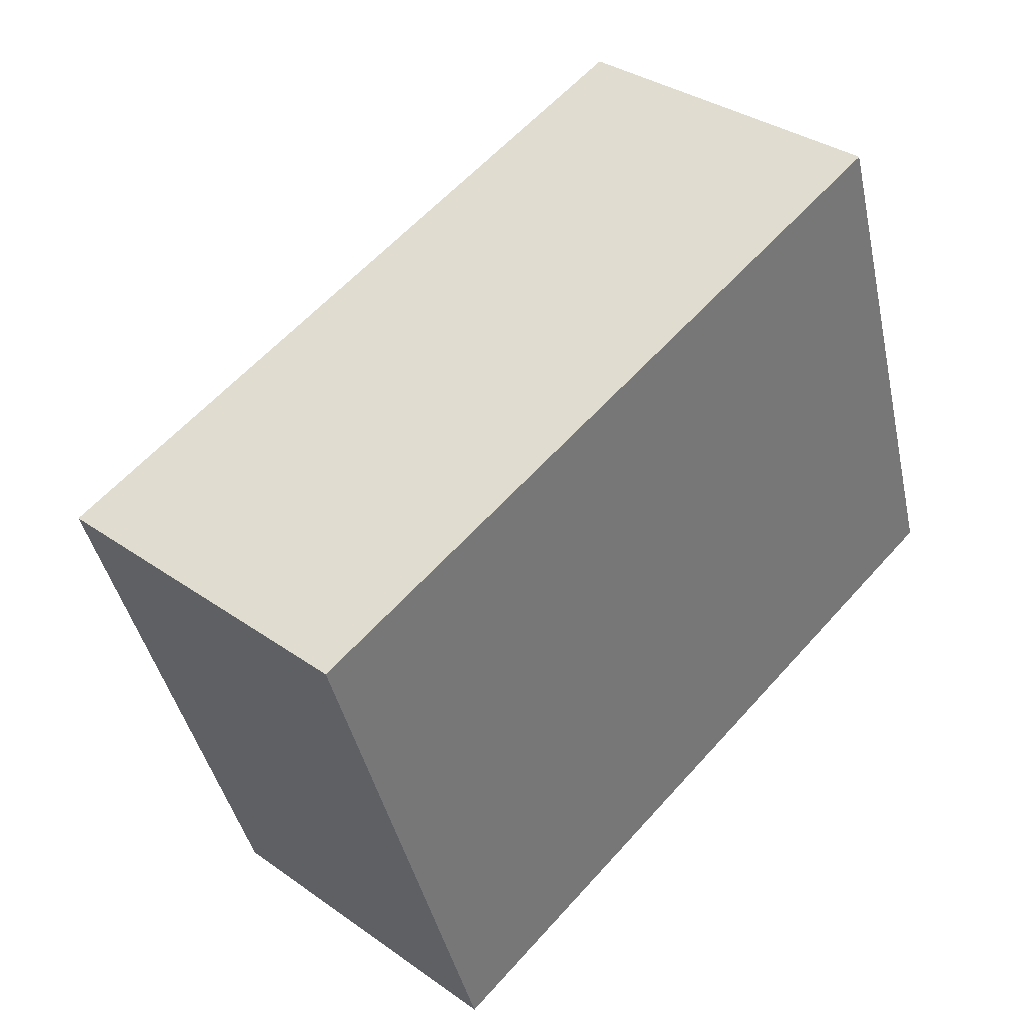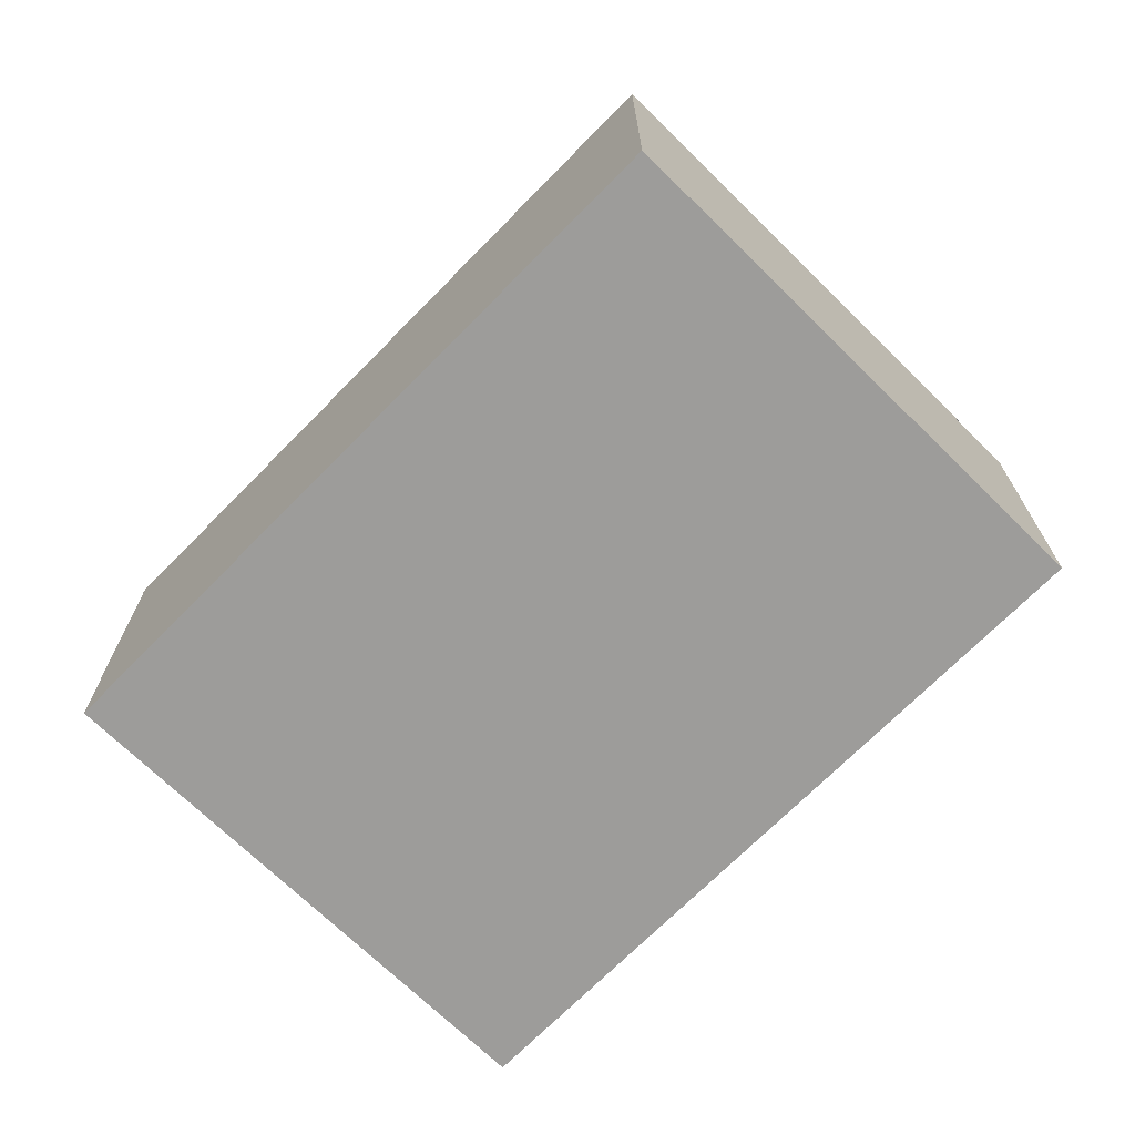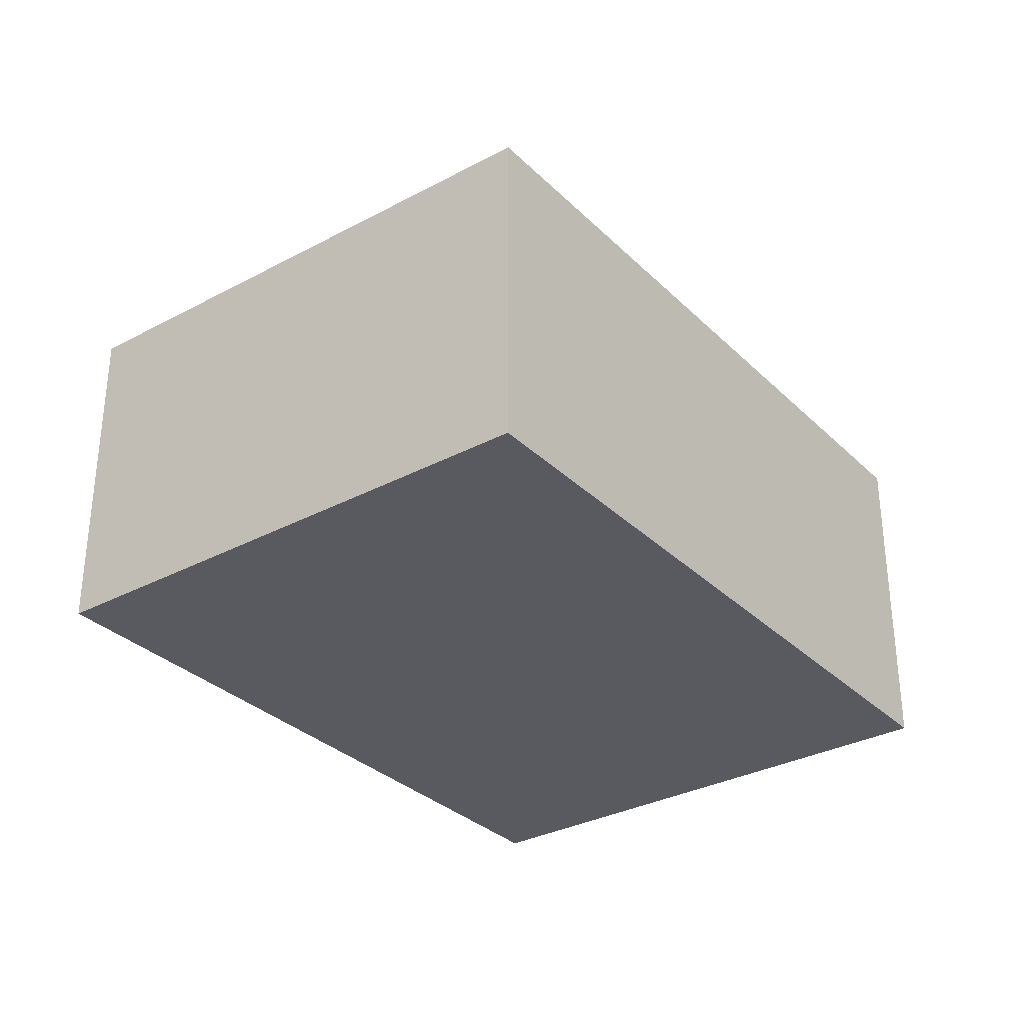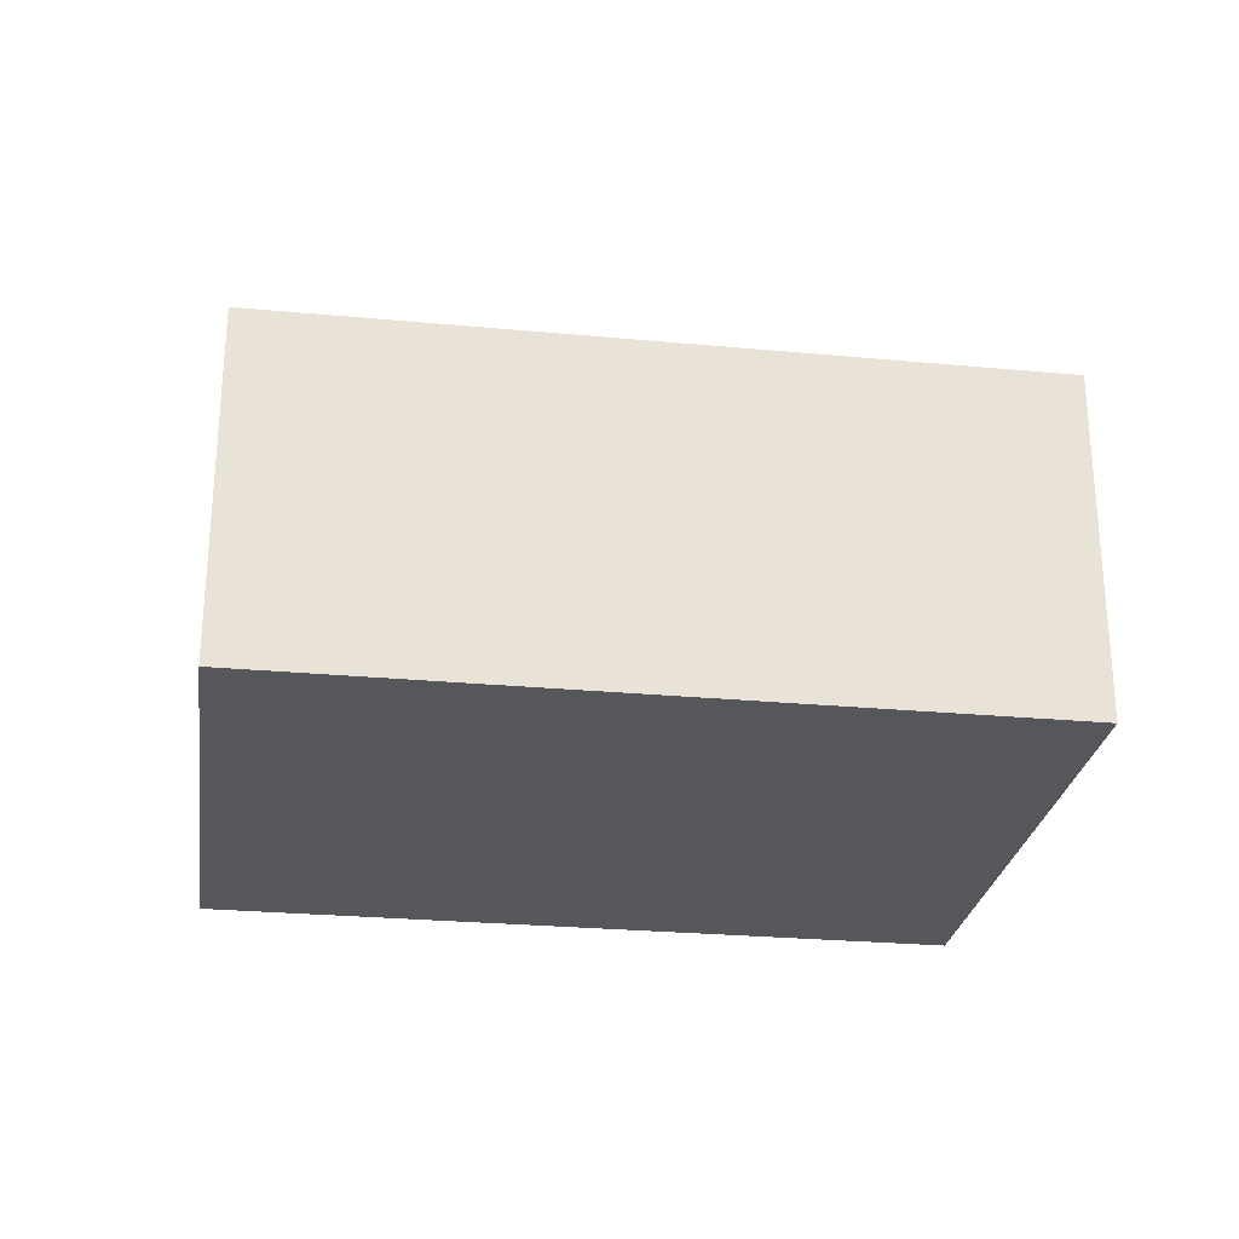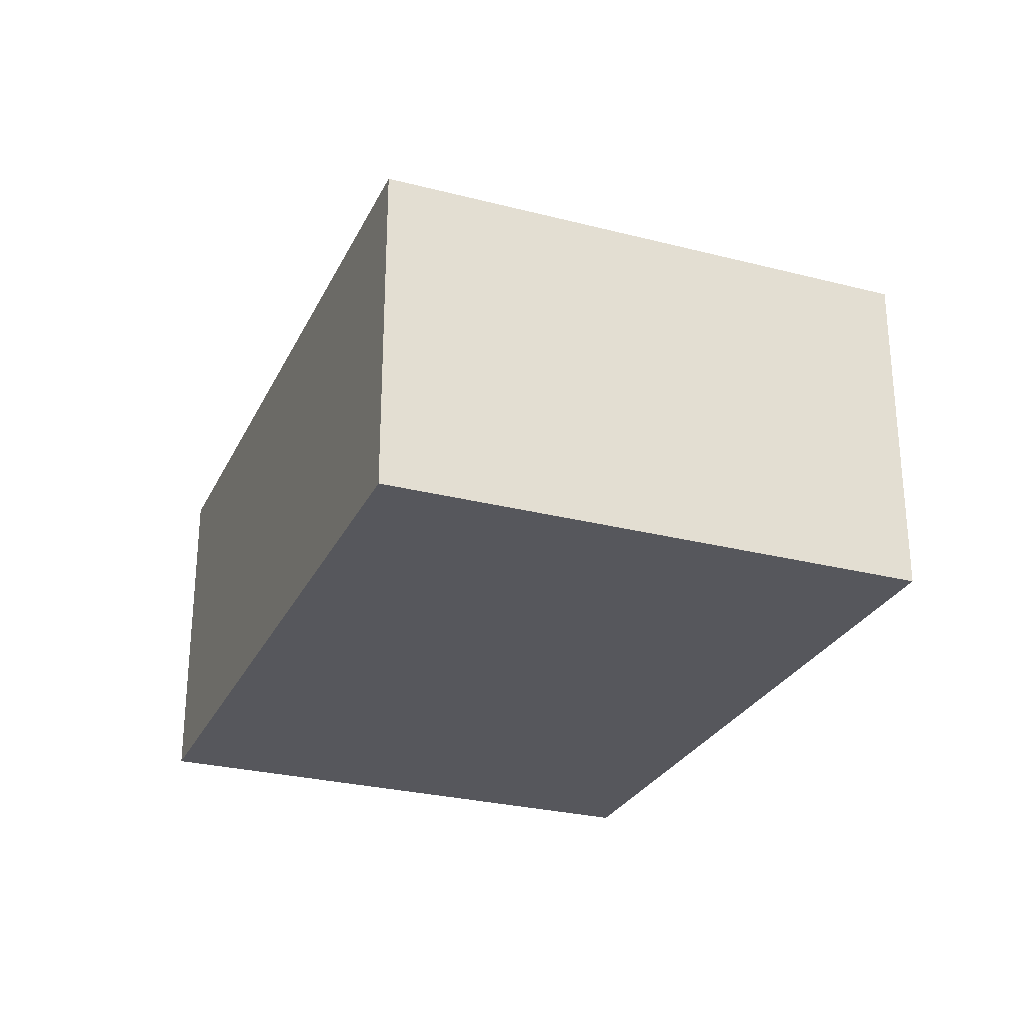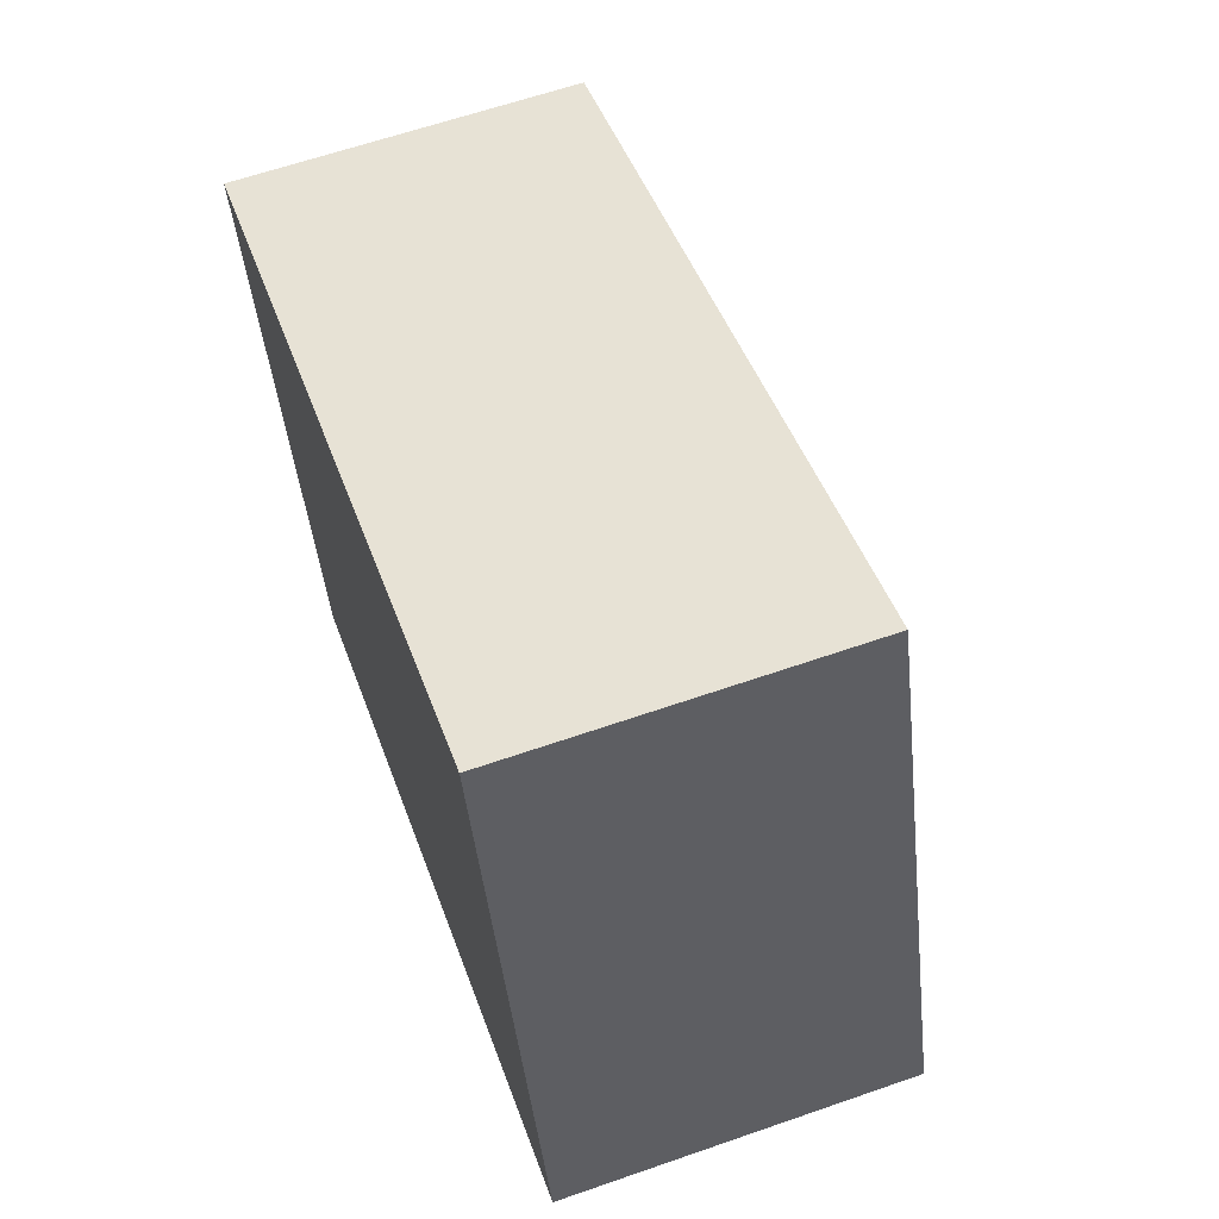
<metadata>
{"format":"obj","ext":"obj","renderer":"f3d","projection":"perspective","resolution":1024,"background":"white","views":[{"elev":34.0,"azim":-46.3,"up":"+Z"},{"elev":-70.3,"azim":27.5,"up":"+Y"},{"elev":-31.9,"azim":108.9,"up":"+Y"},{"elev":-26.7,"azim":-26.3,"up":"+Y"},{"elev":-27.6,"azim":-129.5,"up":"+Y"},{"elev":62.7,"azim":70.6,"up":"+Z"}]}
</metadata>
<code>
v  2.997 2.311 -0.656
v  3.992 1.89 1.297
v  4.95 1.89 -1.651
v  0 1.89 1.157e-16
v  1.953 2.311 -0.995
v  0.958 1.89 -2.948
v  0 0 0
v  3.992 -7.942e-17 1.297
v  4.95 1.011e-16 -1.651
v  0.958 1.805e-16 -2.948
g defaultobject
f 1 2 3
f 1 4 2
f 4 1 5
f 5 3 6
f 3 5 1
f 5 6 4
f 7 2 4
f 2 7 8
f 8 3 2
f 3 8 9
f 9 6 3
f 6 9 10
f 10 4 6
f 4 10 7
f 10 8 7
f 8 10 9

</code>
